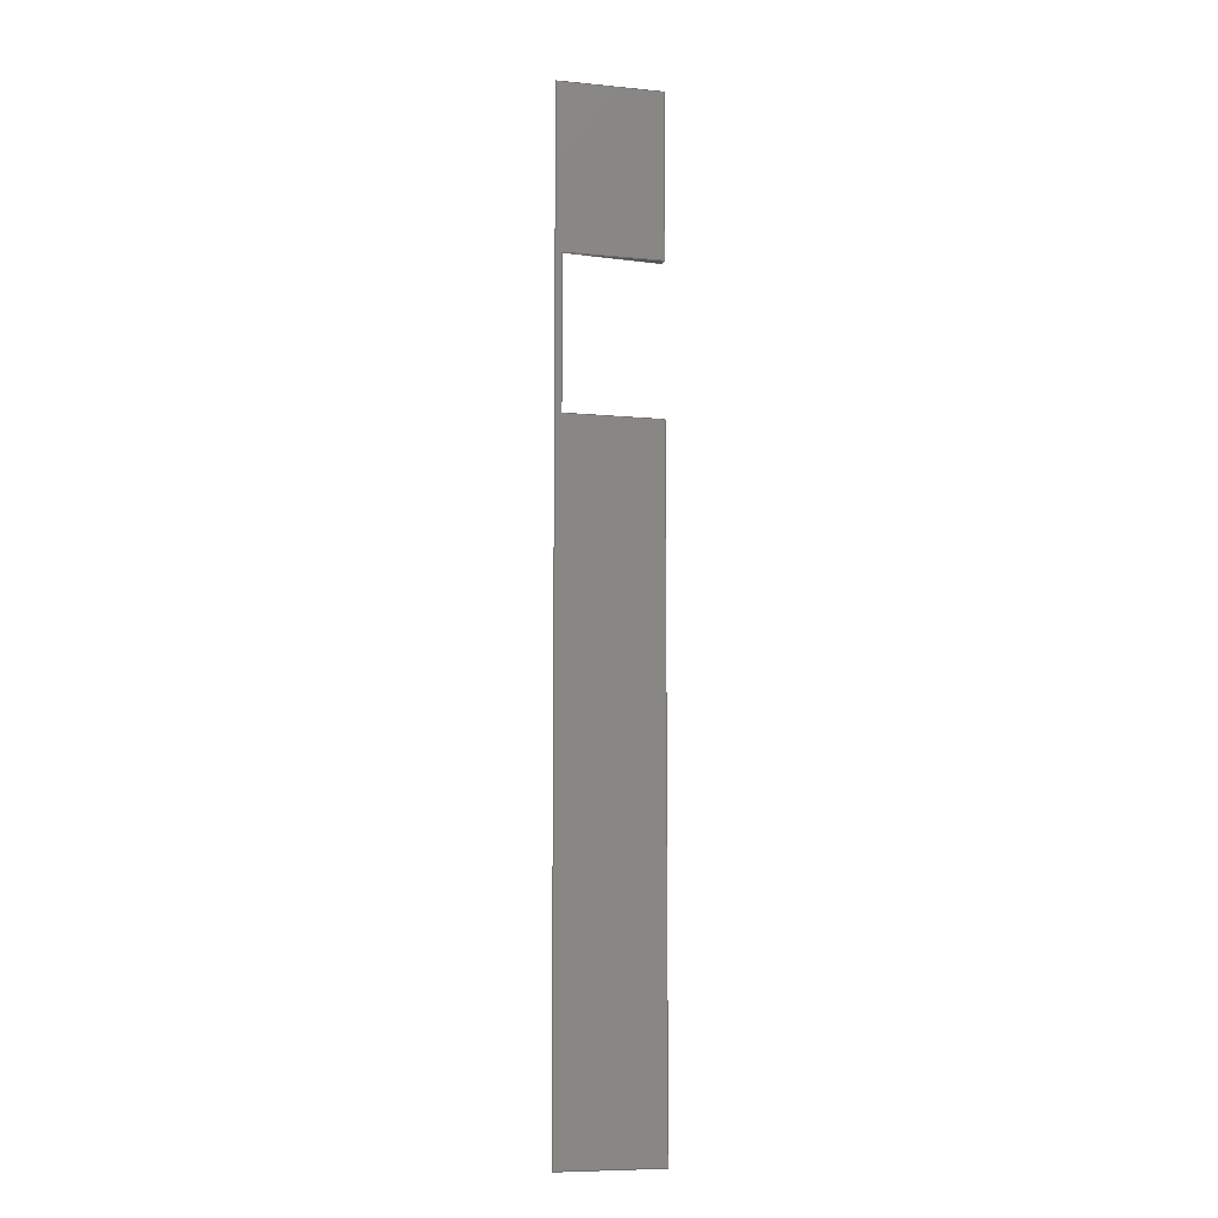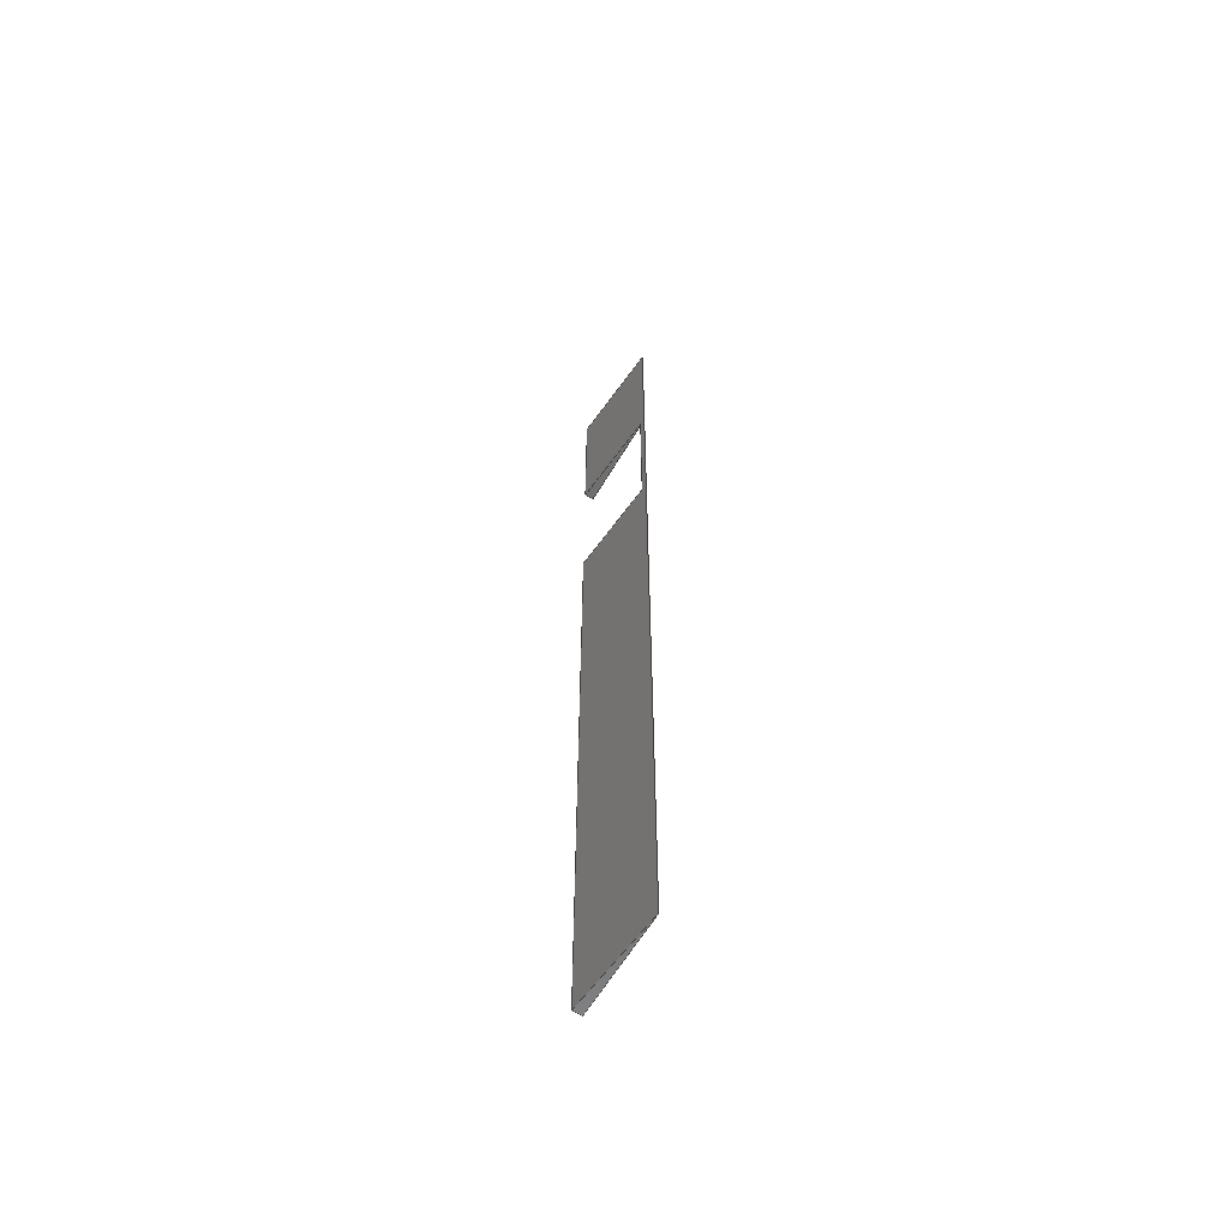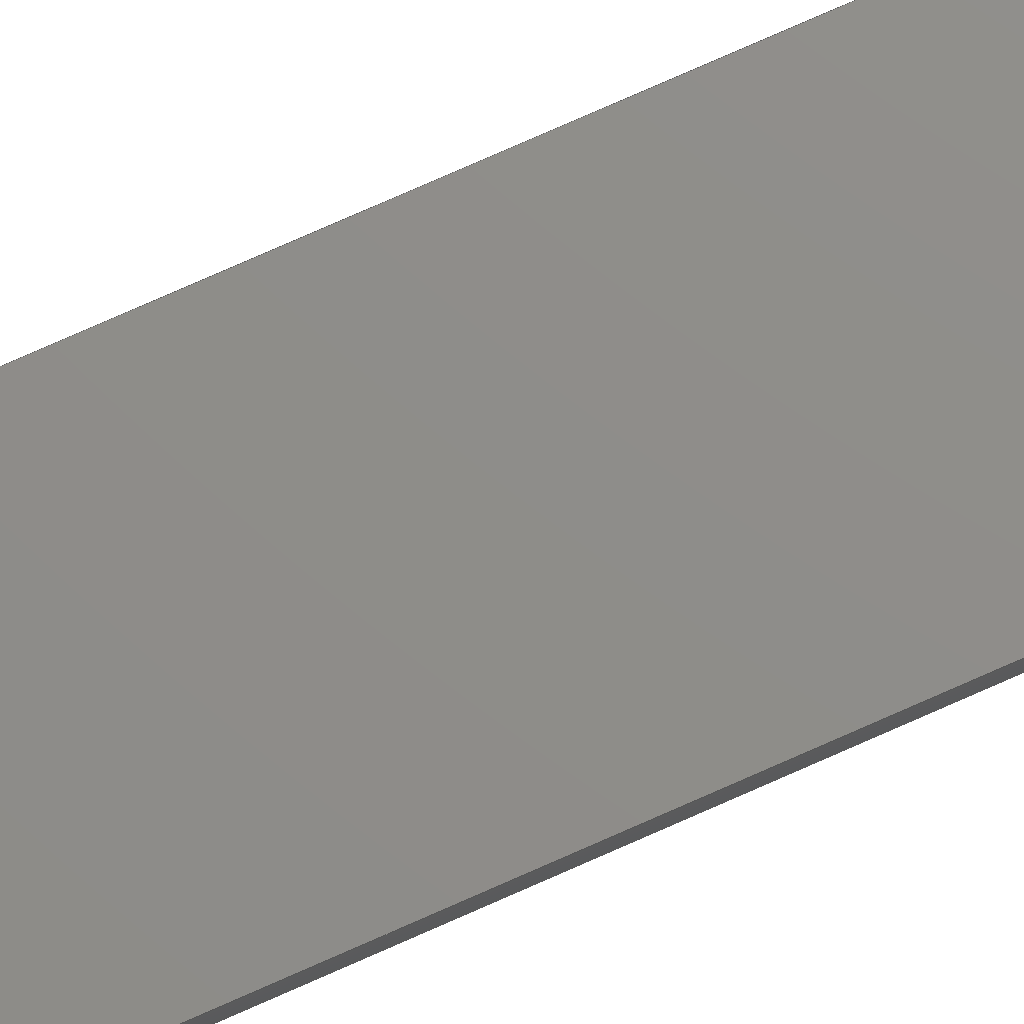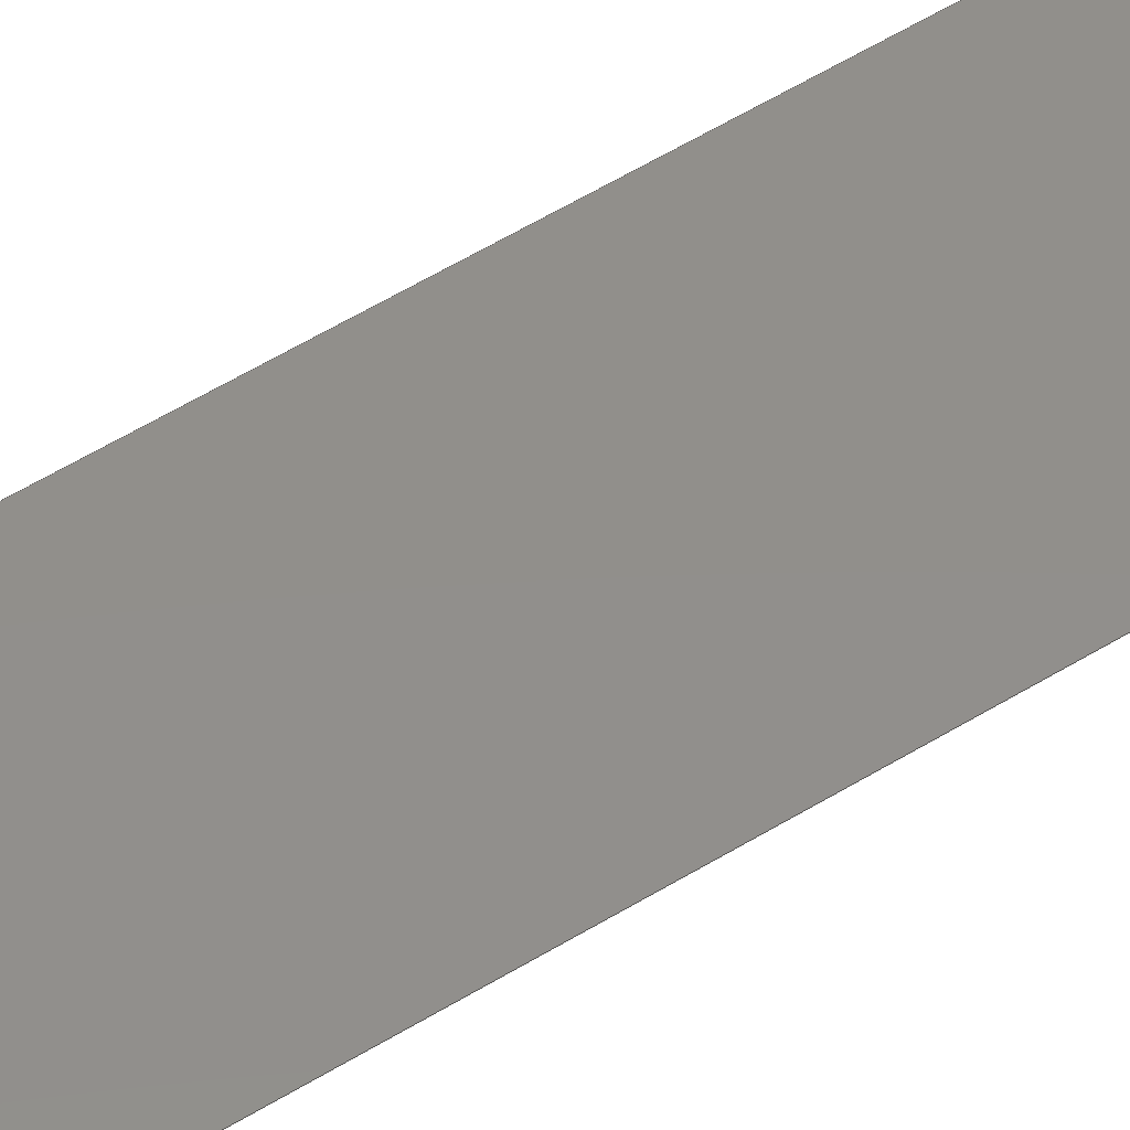
<metadata>
{"format":"step","ext":"step","renderer":"f3d","projection":"perspective","resolution":1024,"background":"white","views":[{"elev":-8.2,"azim":-15.1,"up":"+Z"},{"elev":-60.6,"azim":-120.3,"up":"+Z"},{"elev":77.7,"azim":66.2,"up":"+Y"},{"elev":45.6,"azim":-126.8,"up":"+Y"}]}
</metadata>
<code>
ISO-10303-21;
DATA;
#1=MECHANICAL_DESIGN_GEOMETRIC_PRESENTATION_REPRESENTATION('',(#4),#279);
#2=SHAPE_REPRESENTATION_RELATIONSHIP('SRR','None',#286,#3);
#3=ADVANCED_BREP_SHAPE_REPRESENTATION('',(#5),#278);
#4=STYLED_ITEM('',(#295),#5);
#5=MANIFOLD_SOLID_BREP('Body1',#155);
#6=PLANE('',#172);
#7=PLANE('',#173);
#8=PLANE('',#177);
#9=PLANE('',#181);
#10=PLANE('',#182);
#11=PLANE('',#183);
#12=FACE_OUTER_BOUND('',#21,.T.);
#13=FACE_OUTER_BOUND('',#22,.T.);
#14=FACE_OUTER_BOUND('',#23,.T.);
#15=FACE_OUTER_BOUND('',#24,.T.);
#16=FACE_OUTER_BOUND('',#25,.T.);
#17=FACE_OUTER_BOUND('',#26,.T.);
#18=FACE_OUTER_BOUND('',#27,.T.);
#19=FACE_OUTER_BOUND('',#28,.T.);
#20=FACE_OUTER_BOUND('',#29,.T.);
#21=EDGE_LOOP('',(#101,#102,#103,#104));
#22=EDGE_LOOP('',(#105,#106,#107));
#23=EDGE_LOOP('',(#108,#109,#110));
#24=EDGE_LOOP('',(#111,#112,#113,#114));
#25=EDGE_LOOP('',(#115,#116,#117,#118));
#26=EDGE_LOOP('',(#119,#120,#121,#122));
#27=EDGE_LOOP('',(#123,#124,#125,#126));
#28=EDGE_LOOP('',(#127,#128,#129,#130,#131,#132,#133,#134));
#29=EDGE_LOOP('',(#135,#136,#137,#138,#139,#140,#141,#142));
#30=CIRCLE('',#170,12.7);
#31=CIRCLE('',#171,12.7);
#32=CIRCLE('',#174,12.7);
#33=CIRCLE('',#176,12.7);
#34=CIRCLE('',#178,0.75);
#35=CIRCLE('',#180,0.75);
#36=LINE('',#235,#51);
#37=LINE('',#239,#52);
#38=LINE('',#243,#53);
#39=LINE('',#244,#54);
#40=LINE('',#248,#55);
#41=LINE('',#250,#56);
#42=LINE('',#254,#57);
#43=LINE('',#256,#58);
#44=LINE('',#260,#59);
#45=LINE('',#262,#60);
#46=LINE('',#266,#61);
#47=LINE('',#268,#62);
#48=LINE('',#271,#63);
#49=LINE('',#272,#64);
#50=LINE('',#274,#65);
#51=VECTOR('',#188,10);
#52=VECTOR('',#191,10);
#53=VECTOR('',#196,10);
#54=VECTOR('',#197,10);
#55=VECTOR('',#200,10);
#56=VECTOR('',#201,10);
#57=VECTOR('',#206,10);
#58=VECTOR('',#207,10);
#59=VECTOR('',#212,10);
#60=VECTOR('',#213,10);
#61=VECTOR('',#218,10);
#62=VECTOR('',#219,10);
#63=VECTOR('',#224,10);
#64=VECTOR('',#225,10);
#65=VECTOR('',#228,10);
#66=VERTEX_POINT('',#233);
#67=VERTEX_POINT('',#234);
#68=VERTEX_POINT('',#236);
#69=VERTEX_POINT('',#238);
#70=VERTEX_POINT('',#242);
#71=VERTEX_POINT('',#246);
#72=VERTEX_POINT('',#247);
#73=VERTEX_POINT('',#249);
#74=VERTEX_POINT('',#253);
#75=VERTEX_POINT('',#255);
#76=VERTEX_POINT('',#259);
#77=VERTEX_POINT('',#261);
#78=VERTEX_POINT('',#265);
#79=VERTEX_POINT('',#267);
#80=EDGE_CURVE('',#66,#67,#36,.T.);
#81=EDGE_CURVE('',#66,#68,#30,.T.);
#82=EDGE_CURVE('',#69,#68,#37,.T.);
#83=EDGE_CURVE('',#67,#69,#31,.T.);
#84=EDGE_CURVE('',#67,#70,#38,.T.);
#85=EDGE_CURVE('',#70,#69,#39,.T.);
#86=EDGE_CURVE('',#71,#72,#40,.T.);
#87=EDGE_CURVE('',#73,#72,#41,.T.);
#88=EDGE_CURVE('',#71,#73,#32,.T.);
#89=EDGE_CURVE('',#74,#71,#42,.T.);
#90=EDGE_CURVE('',#75,#73,#43,.T.);
#91=EDGE_CURVE('',#74,#75,#33,.T.);
#92=EDGE_CURVE('',#76,#74,#44,.T.);
#93=EDGE_CURVE('',#77,#75,#45,.T.);
#94=EDGE_CURVE('',#76,#77,#34,.T.);
#95=EDGE_CURVE('',#76,#78,#46,.T.);
#96=EDGE_CURVE('',#79,#77,#47,.T.);
#97=EDGE_CURVE('',#78,#79,#35,.T.);
#98=EDGE_CURVE('',#66,#78,#48,.T.);
#99=EDGE_CURVE('',#68,#79,#49,.T.);
#100=EDGE_CURVE('',#72,#70,#50,.T.);
#101=ORIENTED_EDGE('',*,*,#80,.F.);
#102=ORIENTED_EDGE('',*,*,#81,.T.);
#103=ORIENTED_EDGE('',*,*,#82,.F.);
#104=ORIENTED_EDGE('',*,*,#83,.F.);
#105=ORIENTED_EDGE('',*,*,#84,.F.);
#106=ORIENTED_EDGE('',*,*,#83,.T.);
#107=ORIENTED_EDGE('',*,*,#85,.F.);
#108=ORIENTED_EDGE('',*,*,#86,.T.);
#109=ORIENTED_EDGE('',*,*,#87,.F.);
#110=ORIENTED_EDGE('',*,*,#88,.F.);
#111=ORIENTED_EDGE('',*,*,#89,.T.);
#112=ORIENTED_EDGE('',*,*,#88,.T.);
#113=ORIENTED_EDGE('',*,*,#90,.F.);
#114=ORIENTED_EDGE('',*,*,#91,.F.);
#115=ORIENTED_EDGE('',*,*,#92,.T.);
#116=ORIENTED_EDGE('',*,*,#91,.T.);
#117=ORIENTED_EDGE('',*,*,#93,.F.);
#118=ORIENTED_EDGE('',*,*,#94,.F.);
#119=ORIENTED_EDGE('',*,*,#95,.F.);
#120=ORIENTED_EDGE('',*,*,#94,.T.);
#121=ORIENTED_EDGE('',*,*,#96,.F.);
#122=ORIENTED_EDGE('',*,*,#97,.F.);
#123=ORIENTED_EDGE('',*,*,#98,.T.);
#124=ORIENTED_EDGE('',*,*,#97,.T.);
#125=ORIENTED_EDGE('',*,*,#99,.F.);
#126=ORIENTED_EDGE('',*,*,#81,.F.);
#127=ORIENTED_EDGE('',*,*,#99,.T.);
#128=ORIENTED_EDGE('',*,*,#96,.T.);
#129=ORIENTED_EDGE('',*,*,#93,.T.);
#130=ORIENTED_EDGE('',*,*,#90,.T.);
#131=ORIENTED_EDGE('',*,*,#87,.T.);
#132=ORIENTED_EDGE('',*,*,#100,.T.);
#133=ORIENTED_EDGE('',*,*,#85,.T.);
#134=ORIENTED_EDGE('',*,*,#82,.T.);
#135=ORIENTED_EDGE('',*,*,#98,.F.);
#136=ORIENTED_EDGE('',*,*,#80,.T.);
#137=ORIENTED_EDGE('',*,*,#84,.T.);
#138=ORIENTED_EDGE('',*,*,#100,.F.);
#139=ORIENTED_EDGE('',*,*,#86,.F.);
#140=ORIENTED_EDGE('',*,*,#89,.F.);
#141=ORIENTED_EDGE('',*,*,#92,.F.);
#142=ORIENTED_EDGE('',*,*,#95,.T.);
#143=CYLINDRICAL_SURFACE('',#169,12.7);
#144=CYLINDRICAL_SURFACE('',#175,12.7);
#145=CYLINDRICAL_SURFACE('',#179,0.75);
#146=ADVANCED_FACE('',(#12),#143,.T.);
#147=ADVANCED_FACE('',(#13),#6,.T.);
#148=ADVANCED_FACE('',(#14),#7,.T.);
#149=ADVANCED_FACE('',(#15),#144,.T.);
#150=ADVANCED_FACE('',(#16),#8,.T.);
#151=ADVANCED_FACE('',(#17),#145,.T.);
#152=ADVANCED_FACE('',(#18),#9,.T.);
#153=ADVANCED_FACE('',(#19),#10,.T.);
#154=ADVANCED_FACE('',(#20),#11,.F.);
#155=CLOSED_SHELL('',(#146,#147,#148,#149,#150,#151,#152,#153,#154));
#156=DERIVED_UNIT_ELEMENT(#158,1);
#157=DERIVED_UNIT_ELEMENT(#281,-3);
#158=(
MASS_UNIT()
NAMED_UNIT(*)
SI_UNIT(.KILO.,.GRAM.)
);
#159=DERIVED_UNIT((#156,#157));
#160=MEASURE_REPRESENTATION_ITEM('density measure',
POSITIVE_RATIO_MEASURE(7850),#159);
#161=PROPERTY_DEFINITION_REPRESENTATION(#166,#163);
#162=PROPERTY_DEFINITION_REPRESENTATION(#167,#164);
#163=REPRESENTATION('material name',(#165),#278);
#164=REPRESENTATION('density',(#160),#278);
#165=DESCRIPTIVE_REPRESENTATION_ITEM('Steel','Steel');
#166=PROPERTY_DEFINITION('material property','material name',#288);
#167=PROPERTY_DEFINITION('material property','density of part',#288);
#168=AXIS2_PLACEMENT_3D('placement',#231,#184,#185);
#169=AXIS2_PLACEMENT_3D('',#232,#186,#187);
#170=AXIS2_PLACEMENT_3D('',#237,#189,#190);
#171=AXIS2_PLACEMENT_3D('',#240,#192,#193);
#172=AXIS2_PLACEMENT_3D('',#241,#194,#195);
#173=AXIS2_PLACEMENT_3D('',#245,#198,#199);
#174=AXIS2_PLACEMENT_3D('',#251,#202,#203);
#175=AXIS2_PLACEMENT_3D('',#252,#204,#205);
#176=AXIS2_PLACEMENT_3D('',#257,#208,#209);
#177=AXIS2_PLACEMENT_3D('',#258,#210,#211);
#178=AXIS2_PLACEMENT_3D('',#263,#214,#215);
#179=AXIS2_PLACEMENT_3D('',#264,#216,#217);
#180=AXIS2_PLACEMENT_3D('',#269,#220,#221);
#181=AXIS2_PLACEMENT_3D('',#270,#222,#223);
#182=AXIS2_PLACEMENT_3D('',#273,#226,#227);
#183=AXIS2_PLACEMENT_3D('',#275,#229,#230);
#184=DIRECTION('axis',(0,0,1));
#185=DIRECTION('refdir',(1,0,0));
#186=DIRECTION('center_axis',(0,0,1));
#187=DIRECTION('ref_axis',(1,0,0));
#188=DIRECTION('',(0,0,1));
#189=DIRECTION('center_axis',(0,0,1));
#190=DIRECTION('ref_axis',(1,5.038e-15,0));
#191=DIRECTION('',(0,0,-1));
#192=DIRECTION('center_axis',(-3.67e-13,-1.603e-14,
1));
#193=DIRECTION('ref_axis',(1,5.038e-15,3.672e-13));
#194=DIRECTION('center_axis',(0,0,1));
#195=DIRECTION('ref_axis',(1,0,0));
#196=DIRECTION('',(-1,0,0));
#197=DIRECTION('',(0.9962,0.08716,0));
#198=DIRECTION('center_axis',(0,0,-1));
#199=DIRECTION('ref_axis',(-1,0,0));
#200=DIRECTION('',(-1,0,0));
#201=DIRECTION('',(-0.9962,-0.08716,0));
#202=DIRECTION('center_axis',(1.468e-12,6.41e-14,
1));
#203=DIRECTION('ref_axis',(1,5.038e-15,-1.469e-12));
#204=DIRECTION('center_axis',(0,0,1));
#205=DIRECTION('ref_axis',(1,0,0));
#206=DIRECTION('',(0,0,-1));
#207=DIRECTION('',(0,0,-1));
#208=DIRECTION('center_axis',(3.67e-13,1.603e-14,
1));
#209=DIRECTION('ref_axis',(1,5.038e-15,-3.67e-13));
#210=DIRECTION('center_axis',(0,0,1));
#211=DIRECTION('ref_axis',(1,0,0));
#212=DIRECTION('',(1,0,0));
#213=DIRECTION('',(0.9962,0.08716,0));
#214=DIRECTION('center_axis',(6.215e-12,2.714e-13,
1));
#215=DIRECTION('ref_axis',(1,4.631e-14,-6.215e-12));
#216=DIRECTION('center_axis',(0,0,1));
#217=DIRECTION('ref_axis',(1,0,0));
#218=DIRECTION('',(0,0,1));
#219=DIRECTION('',(0,0,-1));
#220=DIRECTION('center_axis',(0,0,1));
#221=DIRECTION('ref_axis',(1,2.171e-14,0));
#222=DIRECTION('center_axis',(0,0,-1));
#223=DIRECTION('ref_axis',(-1,0,0));
#224=DIRECTION('',(-1,0,0));
#225=DIRECTION('',(-0.9962,-0.08716,0));
#226=DIRECTION('center_axis',(-0.08716,0.9962,0));
#227=DIRECTION('ref_axis',(0.9962,0.08716,0));
#228=DIRECTION('',(0,0,1));
#229=DIRECTION('center_axis',(0,1,0));
#230=DIRECTION('ref_axis',(1,0,0));
#231=CARTESIAN_POINT('',(0,0,0));
#232=CARTESIAN_POINT('Origin',(0,0,28.4));
#233=CARTESIAN_POINT('',(12.7,0,18.4));
#234=CARTESIAN_POINT('',(12.7,0,38.4));
#235=CARTESIAN_POINT('',(12.7,0,18.4));
#236=CARTESIAN_POINT('',(12.65,1.107,18.4));
#237=CARTESIAN_POINT('Origin',(-8.327e-13,-6.398e-14,
18.4));
#238=CARTESIAN_POINT('',(12.65,1.107,38.4));
#239=CARTESIAN_POINT('',(12.65,1.107,18.4));
#240=CARTESIAN_POINT('Origin',(-8.327e-13,-6.398e-14,
38.4));
#241=CARTESIAN_POINT('Origin',(0,0,38.4));
#242=CARTESIAN_POINT('',(0,0,38.4));
#243=CARTESIAN_POINT('',(12.7,0,38.4));
#244=CARTESIAN_POINT('',(12.65,1.107,38.4));
#245=CARTESIAN_POINT('Origin',(12.7,0,-81.6));
#246=CARTESIAN_POINT('',(12.7,0,-81.6));
#247=CARTESIAN_POINT('',(0,0,-81.6));
#248=CARTESIAN_POINT('',(12.7,0,-81.6));
#249=CARTESIAN_POINT('',(12.65,1.107,-81.6));
#250=CARTESIAN_POINT('',(12.65,1.107,-81.6));
#251=CARTESIAN_POINT('Origin',(-8.327e-13,-6.398e-14,
-81.6));
#252=CARTESIAN_POINT('Origin',(0,0,-40.8));
#253=CARTESIAN_POINT('',(12.7,0,0));
#254=CARTESIAN_POINT('',(12.7,0,0));
#255=CARTESIAN_POINT('',(12.65,1.107,0));
#256=CARTESIAN_POINT('',(12.65,1.107,0));
#257=CARTESIAN_POINT('Origin',(-8.327e-13,-6.398e-14,
4.661e-12));
#258=CARTESIAN_POINT('Origin',(0.75,0,0));
#259=CARTESIAN_POINT('',(0.75,0,0));
#260=CARTESIAN_POINT('',(0.75,0,0));
#261=CARTESIAN_POINT('',(0.7471,0.06537,0));
#262=CARTESIAN_POINT('',(0.7471,0.06537,0));
#263=CARTESIAN_POINT('Origin',(-6.725e-13,-3.473e-14,
4.661e-12));
#264=CARTESIAN_POINT('Origin',(0,0,9.2));
#265=CARTESIAN_POINT('',(0.75,0,18.4));
#266=CARTESIAN_POINT('',(0.75,0,0));
#267=CARTESIAN_POINT('',(0.7471,0.06537,18.4));
#268=CARTESIAN_POINT('',(0.7471,0.06537,0));
#269=CARTESIAN_POINT('Origin',(-3.815e-13,-1.628e-14,
18.4));
#270=CARTESIAN_POINT('Origin',(12.7,0,18.4));
#271=CARTESIAN_POINT('',(12.7,0,18.4));
#272=CARTESIAN_POINT('',(12.65,1.107,18.4));
#273=CARTESIAN_POINT('Origin',(6.326,0.5534,-21.6));
#274=CARTESIAN_POINT('',(0,0,-81.6));
#275=CARTESIAN_POINT('Origin',(6.35,0,-21.6));
#276=UNCERTAINTY_MEASURE_WITH_UNIT(LENGTH_MEASURE(0.01),#280,
'DISTANCE_ACCURACY_VALUE',
'Maximum model space distance between geometric entities at asserted c
onnectivities');
#277=UNCERTAINTY_MEASURE_WITH_UNIT(LENGTH_MEASURE(0.01),#280,
'DISTANCE_ACCURACY_VALUE',
'Maximum model space distance between geometric entities at asserted c
onnectivities');
#278=(
GEOMETRIC_REPRESENTATION_CONTEXT(3)
GLOBAL_UNCERTAINTY_ASSIGNED_CONTEXT((#276))
GLOBAL_UNIT_ASSIGNED_CONTEXT((#280,#282,#283))
REPRESENTATION_CONTEXT('','3D')
);
#279=(
GEOMETRIC_REPRESENTATION_CONTEXT(3)
GLOBAL_UNCERTAINTY_ASSIGNED_CONTEXT((#277))
GLOBAL_UNIT_ASSIGNED_CONTEXT((#280,#282,#283))
REPRESENTATION_CONTEXT('','3D')
);
#280=(
LENGTH_UNIT()
NAMED_UNIT(*)
SI_UNIT(.MILLI.,.METRE.)
);
#281=(
LENGTH_UNIT()
NAMED_UNIT(*)
SI_UNIT($,.METRE.)
);
#282=(
NAMED_UNIT(*)
PLANE_ANGLE_UNIT()
SI_UNIT($,.RADIAN.)
);
#283=(
NAMED_UNIT(*)
SI_UNIT($,.STERADIAN.)
SOLID_ANGLE_UNIT()
);
#284=SHAPE_DEFINITION_REPRESENTATION(#285,#286);
#285=PRODUCT_DEFINITION_SHAPE('',$,#288);
#286=SHAPE_REPRESENTATION('',(#168),#278);
#287=PRODUCT_DEFINITION_CONTEXT('part definition',#292,'design');
#288=PRODUCT_DEFINITION('Injector Wedge','Injector Wedge v1',#289,#287);
#289=PRODUCT_DEFINITION_FORMATION('',$,#294);
#290=PRODUCT_RELATED_PRODUCT_CATEGORY('Injector Wedge v1',
'Injector Wedge v1',(#294));
#291=APPLICATION_PROTOCOL_DEFINITION('international standard',
'automotive_design',2009,#292);
#292=APPLICATION_CONTEXT(
'Core Data for Automotive Mechanical Design Process');
#293=PRODUCT_CONTEXT('part definition',#292,'mechanical');
#294=PRODUCT('Injector Wedge','Injector Wedge v1',$,(#293));
#295=PRESENTATION_STYLE_ASSIGNMENT((#296));
#296=SURFACE_STYLE_USAGE(.BOTH.,#297);
#297=SURFACE_SIDE_STYLE('',(#298));
#298=SURFACE_STYLE_FILL_AREA(#299);
#299=FILL_AREA_STYLE('Steel - Satin',(#300));
#300=FILL_AREA_STYLE_COLOUR('Steel - Satin',#301);
#301=COLOUR_RGB('Steel - Satin',0.6275,0.6275,0.6275);
ENDSEC;
END-ISO-10303-21;

</code>
